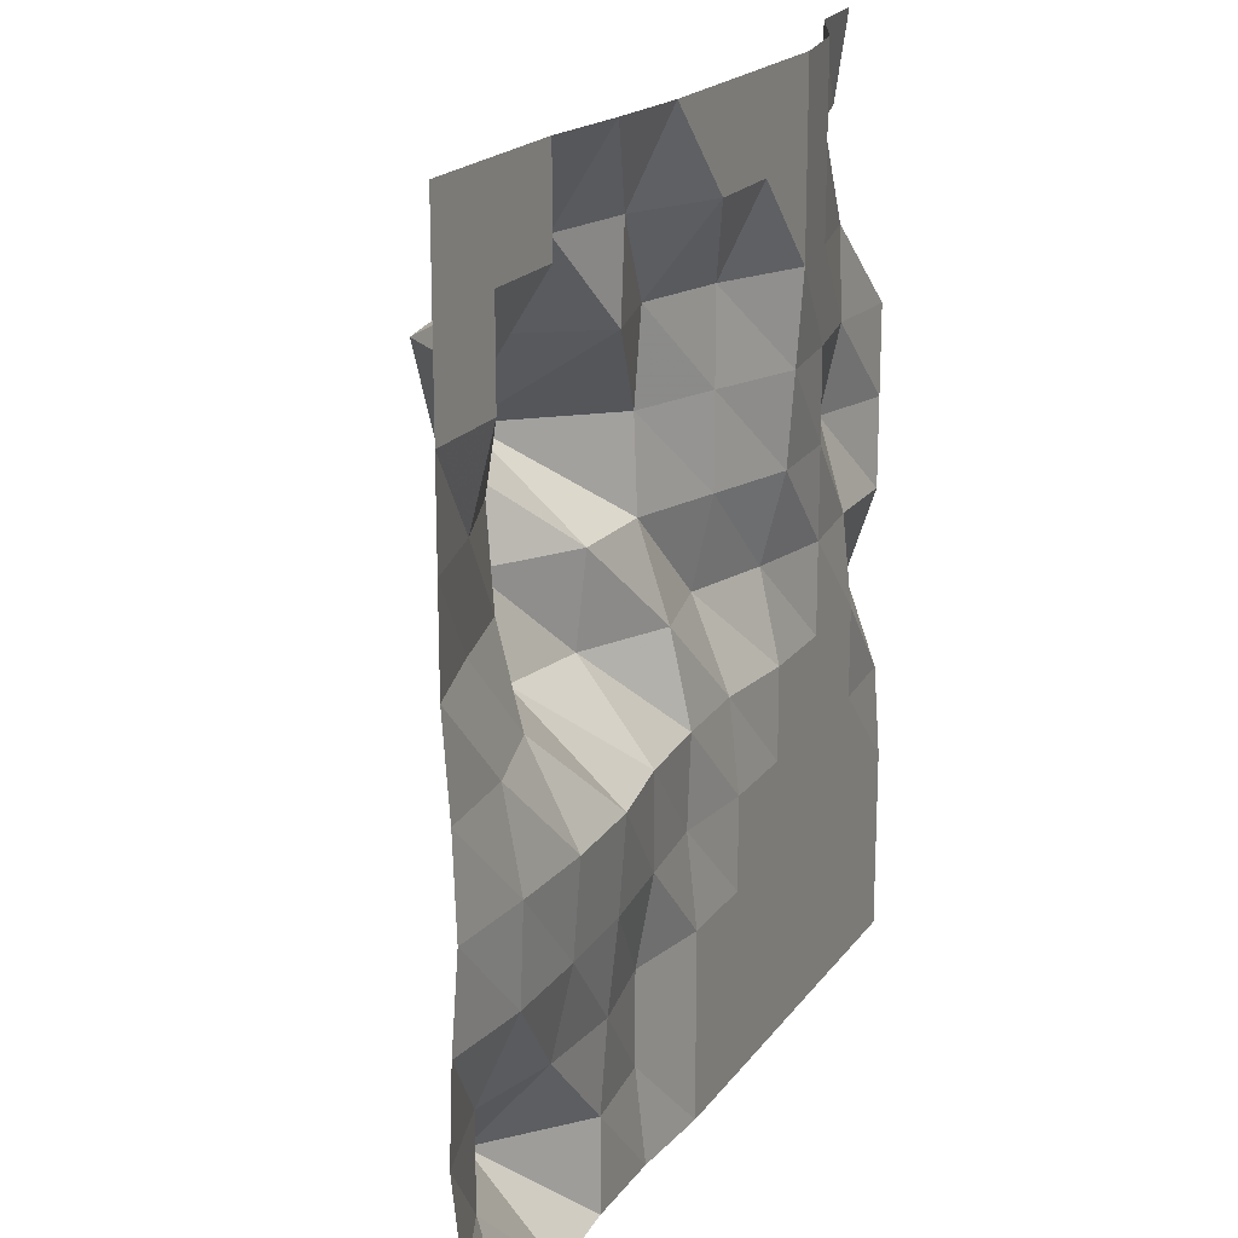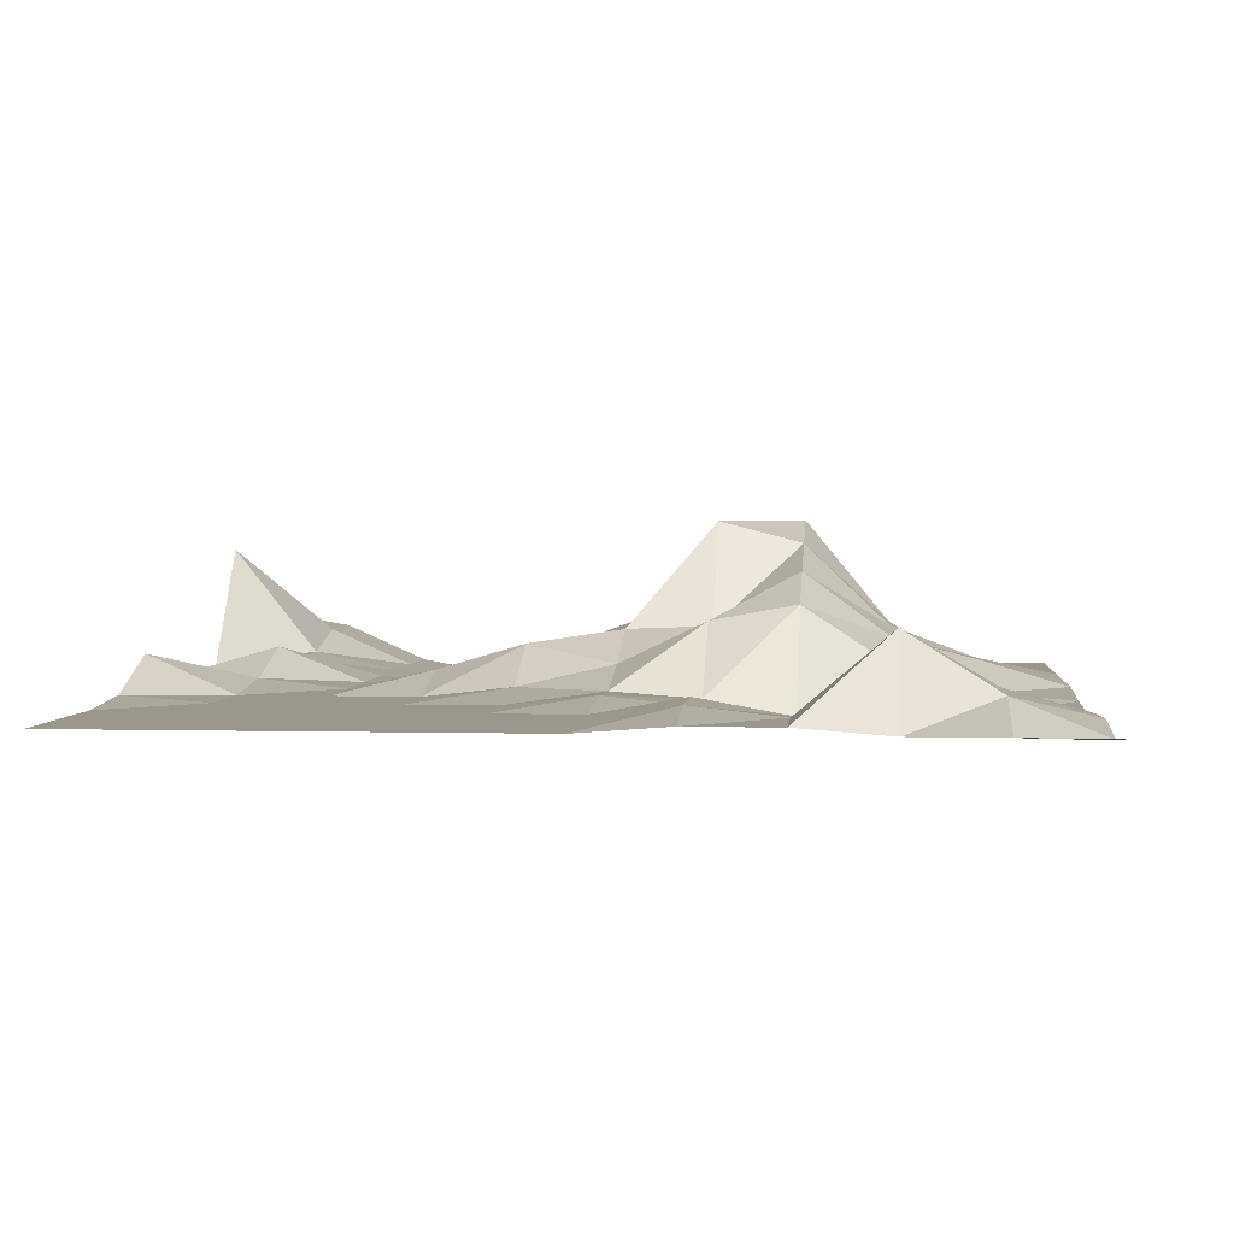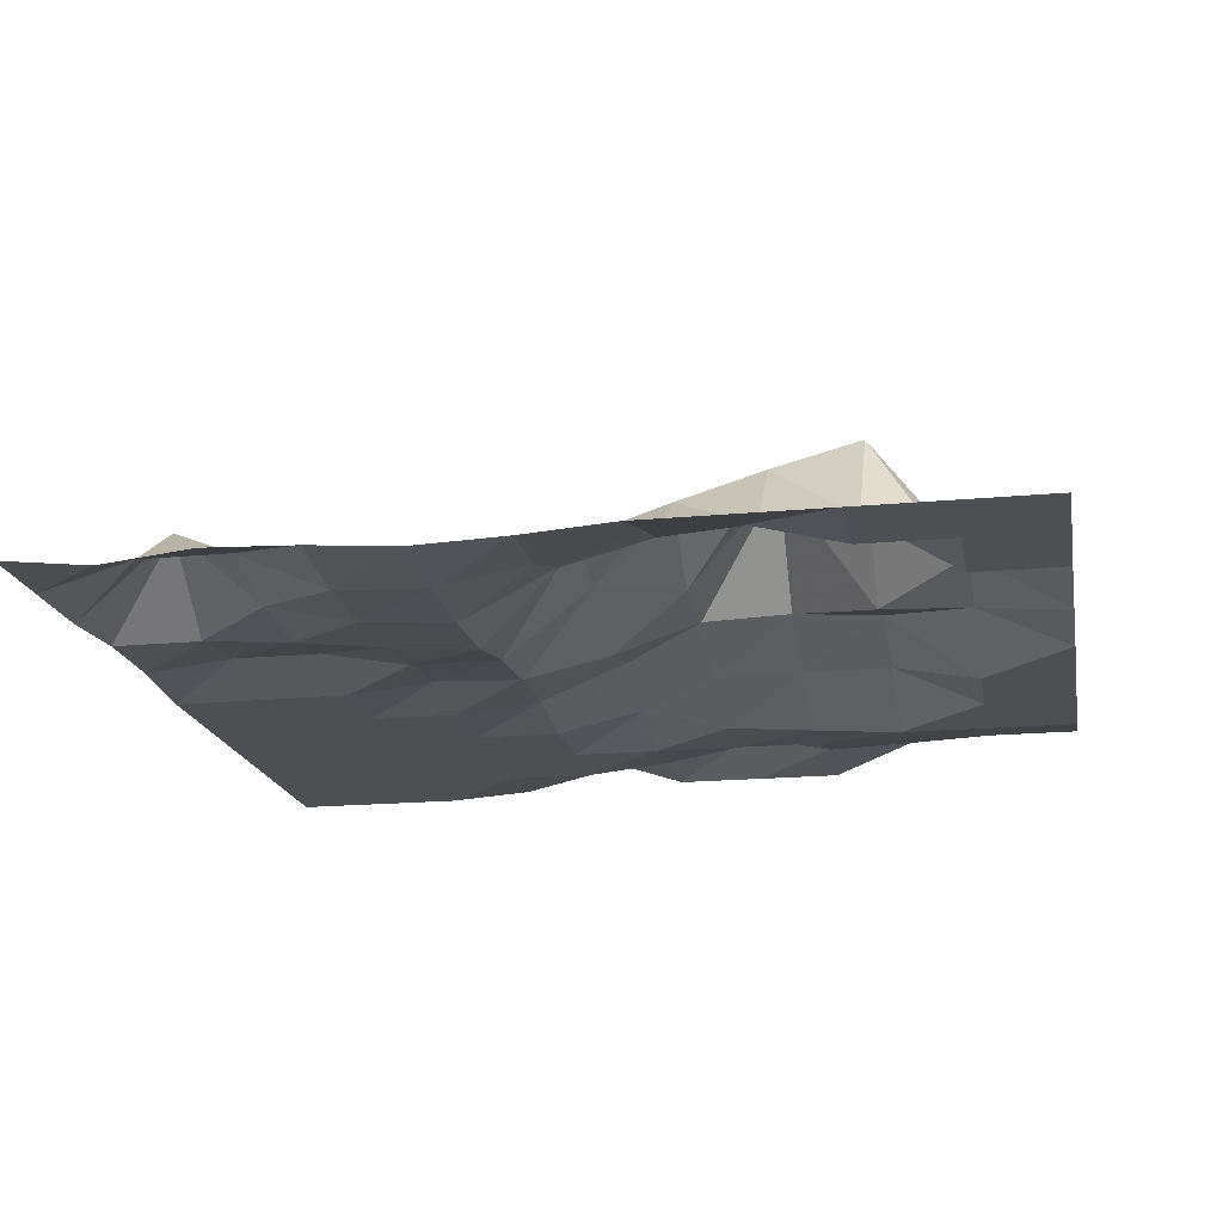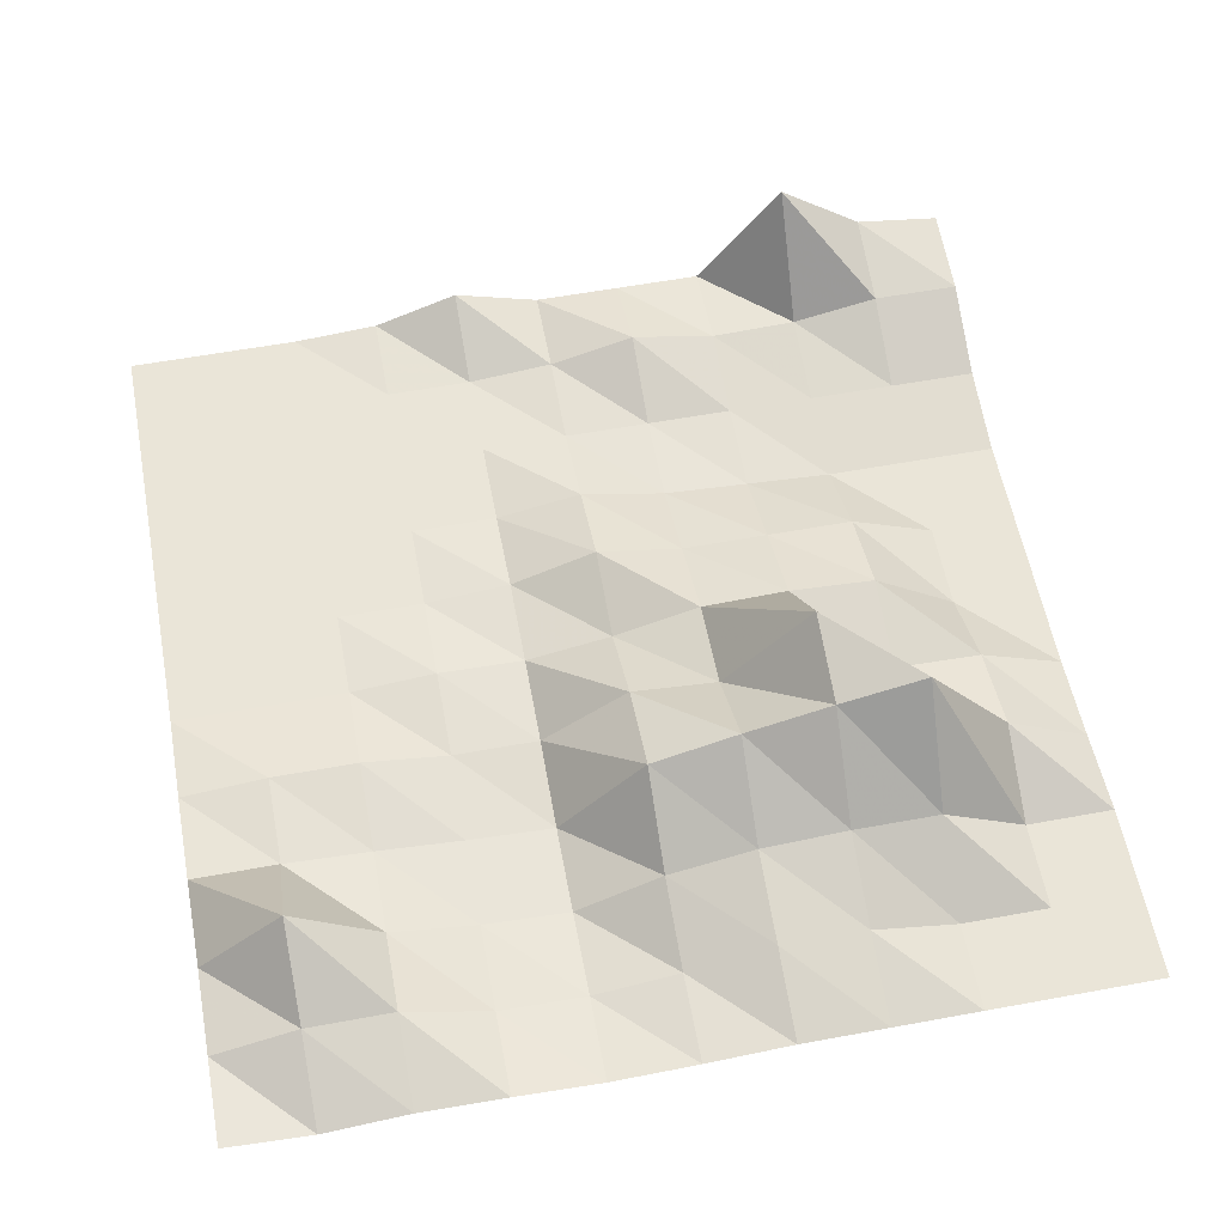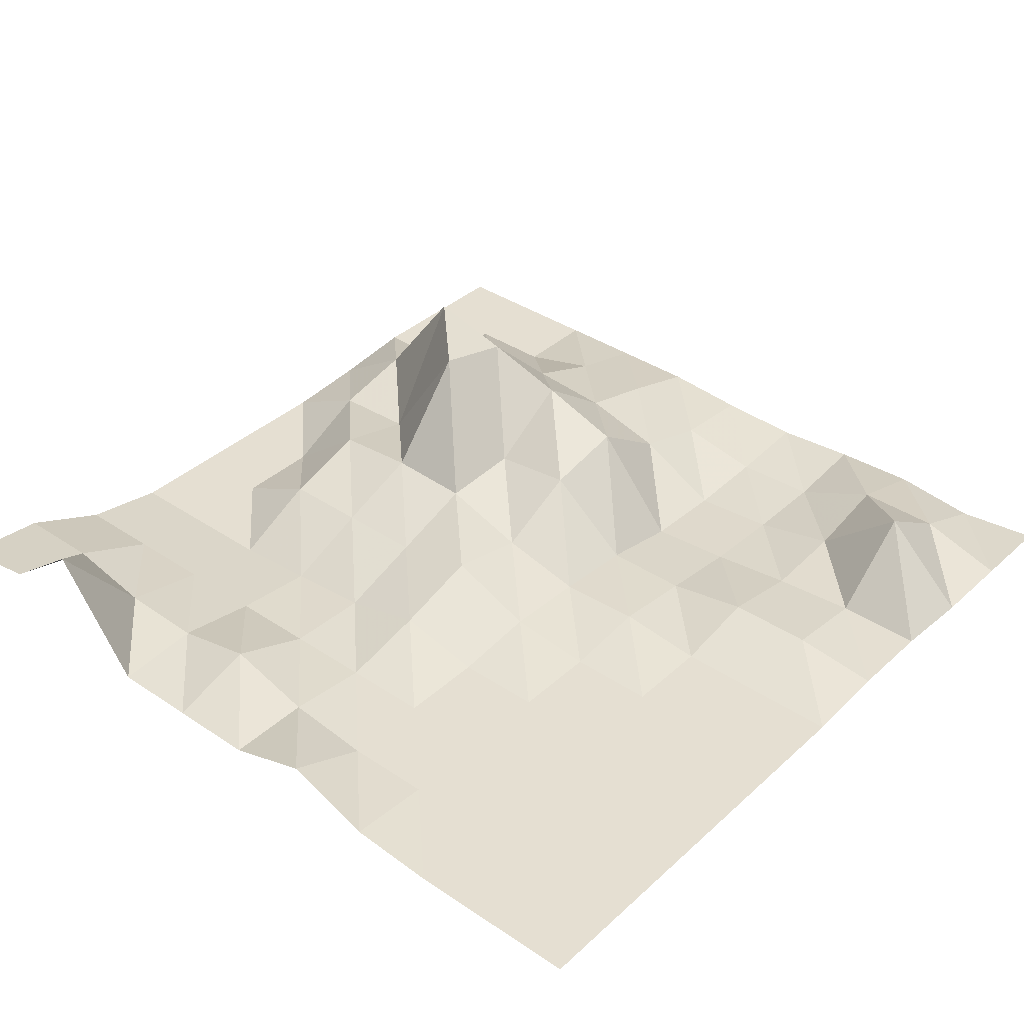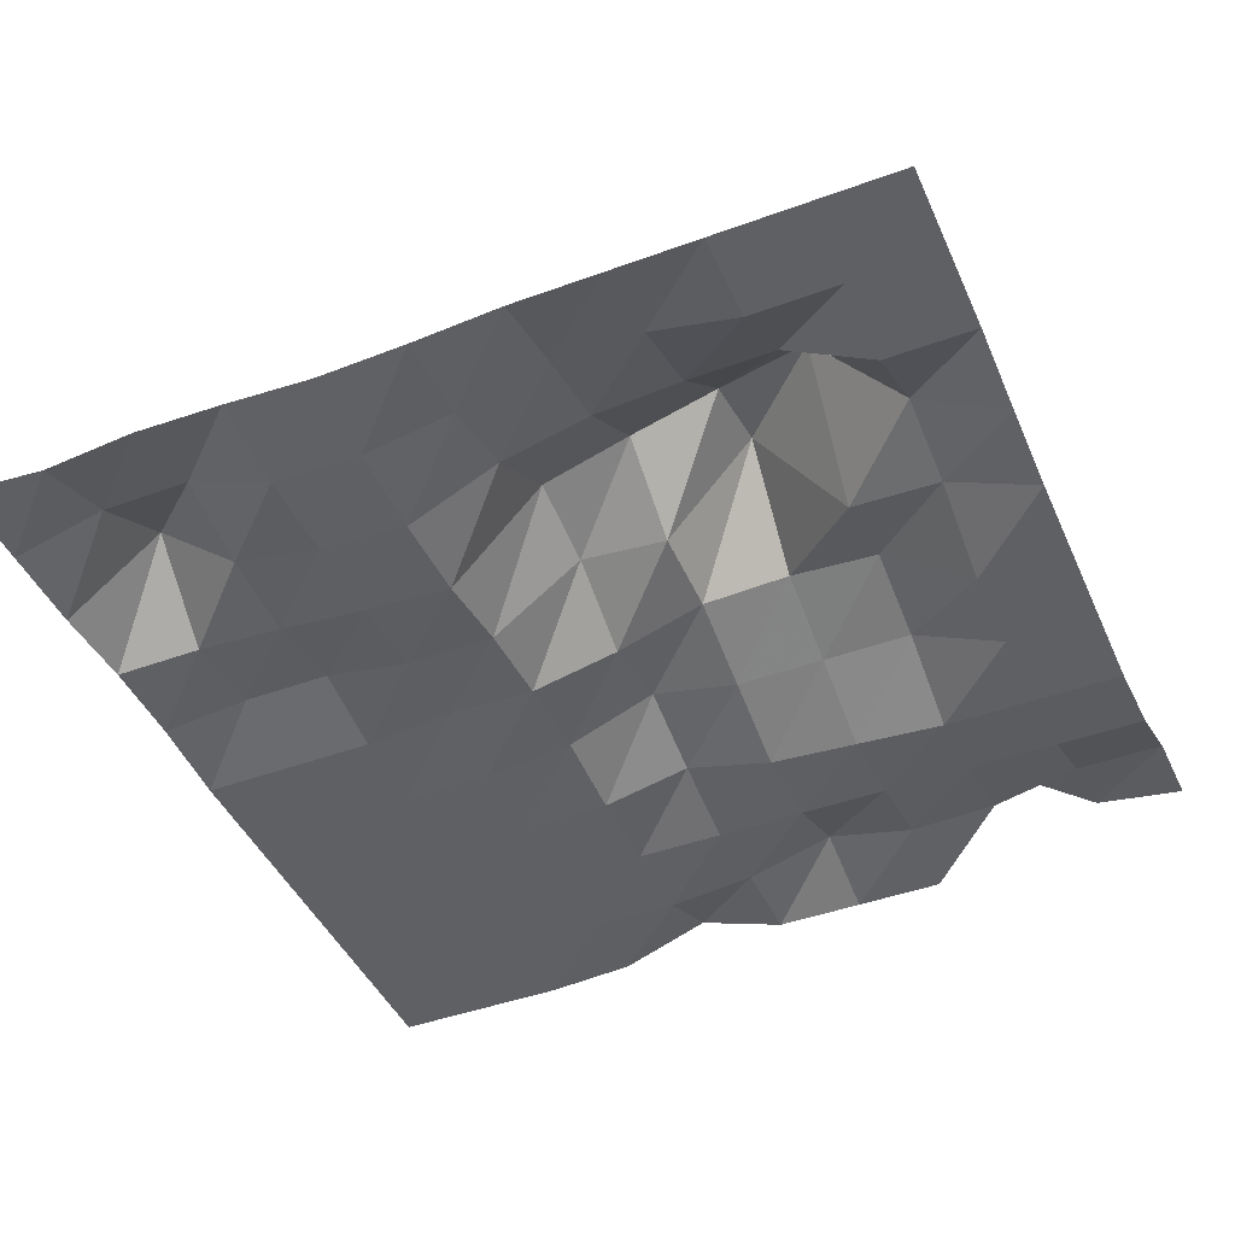
<metadata>
{"format":"obj","ext":"obj","renderer":"f3d","projection":"perspective","resolution":1024,"background":"white","views":[{"elev":19.0,"azim":-65.3,"up":"+Z"},{"elev":2.8,"azim":-174.6,"up":"+Y"},{"elev":-18.1,"azim":-79.6,"up":"+Y"},{"elev":58.8,"azim":-100.7,"up":"+Y"},{"elev":37.3,"azim":130.8,"up":"+Y"},{"elev":-44.2,"azim":-66.8,"up":"+Y"}]}
</metadata>
<code>
g Part_7_1
v 0 18.24 0
v -16 18.24 0
v -32 18.24 0
v -48 18.24 0
v -64 18.24 0
v -80 18.24 0
v -96 19.41 0
v -112 19.41 0
v -128 18.24 0
v -144 18.24 0
v -160 18.24 0
v 0 18.24 16
v -16 18.24 16
v -32 18.24 16
v -48 18.24 16
v -64 18.24 16
v -80 18.24 16
v -96 21.18 16
v -112 19.41 16
v -128 32.94 16
v -144 22.94 16
v -160 16.47 16
v 0 18.24 32
v -16 18.24 32
v -32 18.24 32
v -48 18.24 32
v -64 18.24 32
v -80 18.24 32
v -96 21.18 32
v -112 18.24 32
v -128 19.41 32
v -144 22.94 32
v -160 18.24 32
v 0 19.41 48
v -16 18.24 48
v -32 18.24 48
v -48 18.24 48
v -64 18.24 48
v -80 20 48
v -96 18.24 48
v -112 16.47 48
v -128 15.88 48
v -144 15.88 48
v -160 17.65 48
v 0 25.29 64
v -16 18.24 64
v -32 18.24 64
v -48 18.24 64
v -64 20 64
v -80 19.41 64
v -96 18.24 64
v -112 15.29 64
v -128 14.71 64
v -144 15.29 64
v -160 16.47 64
v 0 20 80
v -16 20 80
v -32 18.24 80
v -48 21.76 80
v -64 26.47 80
v -80 22.94 80
v -96 30.59 80
v -112 33.53 80
v -128 22.94 80
v -144 18.24 80
v -160 17.06 80
v 0 20 96
v -16 24.71 96
v -32 18.24 96
v -48 17.65 96
v -64 22.94 96
v -80 28.24 96
v -96 28.82 96
v -112 38.82 96
v -128 27.06 96
v -144 22.94 96
v -160 18.24 96
v 0 20 112
v -16 21.18 112
v -32 18.24 112
v -48 16.47 112
v -64 22.94 112
v -80 28.82 112
v -96 47.65 112
v -112 43.53 112
v -128 28.24 112
v -144 22.35 112
v -160 18.24 112
v 0 41.76 128
v -16 21.76 128
v -32 18.24 128
v -48 15.29 128
v -64 22.94 128
v -80 27.65 128
v -96 23.53 128
v -112 47.65 128
v -128 28.24 128
v -144 18.24 128
v -160 18.24 128
v 0 29.41 144
v -16 25.29 144
v -32 18.24 144
v -48 15.29 144
v -64 15.29 144
v -80 15.29 144
v -96 22.94 144
v -112 26.47 144
v -128 18.24 144
v -144 18.24 144
v -160 18.24 144
v 0 27.06 160
v -16 25.29 160
v -32 18.24 160
v -48 15.29 160
v -64 15.29 160
v -80 15.29 160
v -96 15.29 160
v -112 16.47 160
v -128 18.24 160
v -144 18.24 160
v -160 18.24 160
g Part_7_1_0
f 13 12 1
f 2 13 1
f 24 23 12
f 13 24 12
f 35 34 23
f 24 35 23
f 46 45 34
f 35 46 34
f 57 56 45
f 46 57 45
f 68 67 56
f 57 68 56
f 79 78 67
f 68 79 67
f 90 89 78
f 79 90 78
f 101 100 89
f 90 101 89
f 112 111 100
f 101 112 100
f 14 13 2
f 3 14 2
f 25 24 13
f 14 25 13
f 36 35 24
f 25 36 24
f 47 46 35
f 36 47 35
f 58 57 46
f 47 58 46
f 69 68 57
f 58 69 57
f 80 79 68
f 69 80 68
f 91 90 79
f 80 91 79
f 102 101 90
f 91 102 90
f 113 112 101
f 102 113 101
f 15 14 3
f 4 15 3
f 26 25 14
f 15 26 14
f 37 36 25
f 26 37 25
f 48 47 36
f 37 48 36
f 59 58 47
f 48 59 47
f 70 69 58
f 59 70 58
f 81 80 69
f 70 81 69
f 92 91 80
f 81 92 80
f 103 102 91
f 92 103 91
f 114 113 102
f 103 114 102
f 16 15 4
f 5 16 4
f 27 26 15
f 16 27 15
f 38 37 26
f 27 38 26
f 49 48 37
f 38 49 37
f 60 59 48
f 49 60 48
f 71 70 59
f 60 71 59
f 82 81 70
f 71 82 70
f 93 92 81
f 82 93 81
f 104 103 92
f 93 104 92
f 115 114 103
f 104 115 103
f 17 16 5
f 6 17 5
f 28 27 16
f 17 28 16
f 39 38 27
f 28 39 27
f 50 49 38
f 39 50 38
f 61 60 49
f 50 61 49
f 72 71 60
f 61 72 60
f 83 82 71
f 72 83 71
f 94 93 82
f 83 94 82
f 105 104 93
f 94 105 93
f 116 115 104
f 105 116 104
f 18 17 6
f 7 18 6
f 29 28 17
f 18 29 17
f 40 39 28
f 29 40 28
f 51 50 39
f 40 51 39
f 62 61 50
f 51 62 50
f 73 72 61
f 62 73 61
f 84 83 72
f 73 84 72
f 95 94 83
f 84 95 83
f 106 105 94
f 95 106 94
f 117 116 105
f 106 117 105
f 19 18 7
f 8 19 7
f 30 29 18
f 19 30 18
f 41 40 29
f 30 41 29
f 52 51 40
f 41 52 40
f 63 62 51
f 52 63 51
f 74 73 62
f 63 74 62
f 85 84 73
f 74 85 73
f 96 95 84
f 85 96 84
f 107 106 95
f 96 107 95
f 118 117 106
f 107 118 106
f 20 19 8
f 9 20 8
f 31 30 19
f 20 31 19
f 42 41 30
f 31 42 30
f 53 52 41
f 42 53 41
f 64 63 52
f 53 64 52
f 75 74 63
f 64 75 63
f 86 85 74
f 75 86 74
f 97 96 85
f 86 97 85
f 108 107 96
f 97 108 96
f 119 118 107
f 108 119 107
f 21 20 9
f 10 21 9
f 32 31 20
f 21 32 20
f 43 42 31
f 32 43 31
f 54 53 42
f 43 54 42
f 65 64 53
f 54 65 53
f 76 75 64
f 65 76 64
f 87 86 75
f 76 87 75
f 98 97 86
f 87 98 86
f 109 108 97
f 98 109 97
f 120 119 108
f 109 120 108
f 22 21 10
f 11 22 10
f 33 32 21
f 22 33 21
f 44 43 32
f 33 44 32
f 55 54 43
f 44 55 43
f 66 65 54
f 55 66 54
f 77 76 65
f 66 77 65
f 88 87 76
f 77 88 76
f 99 98 87
f 88 99 87
f 110 109 98
f 99 110 98
f 121 120 109
f 110 121 109

</code>
